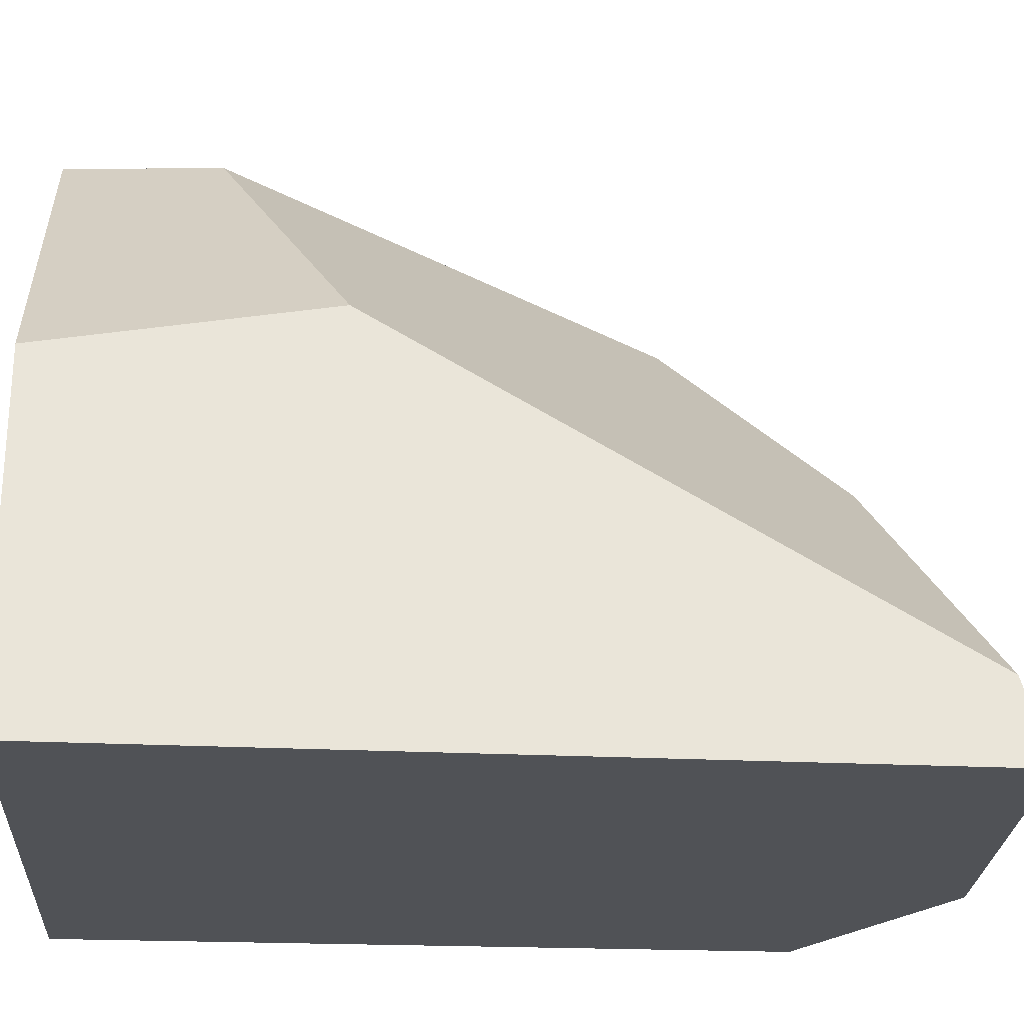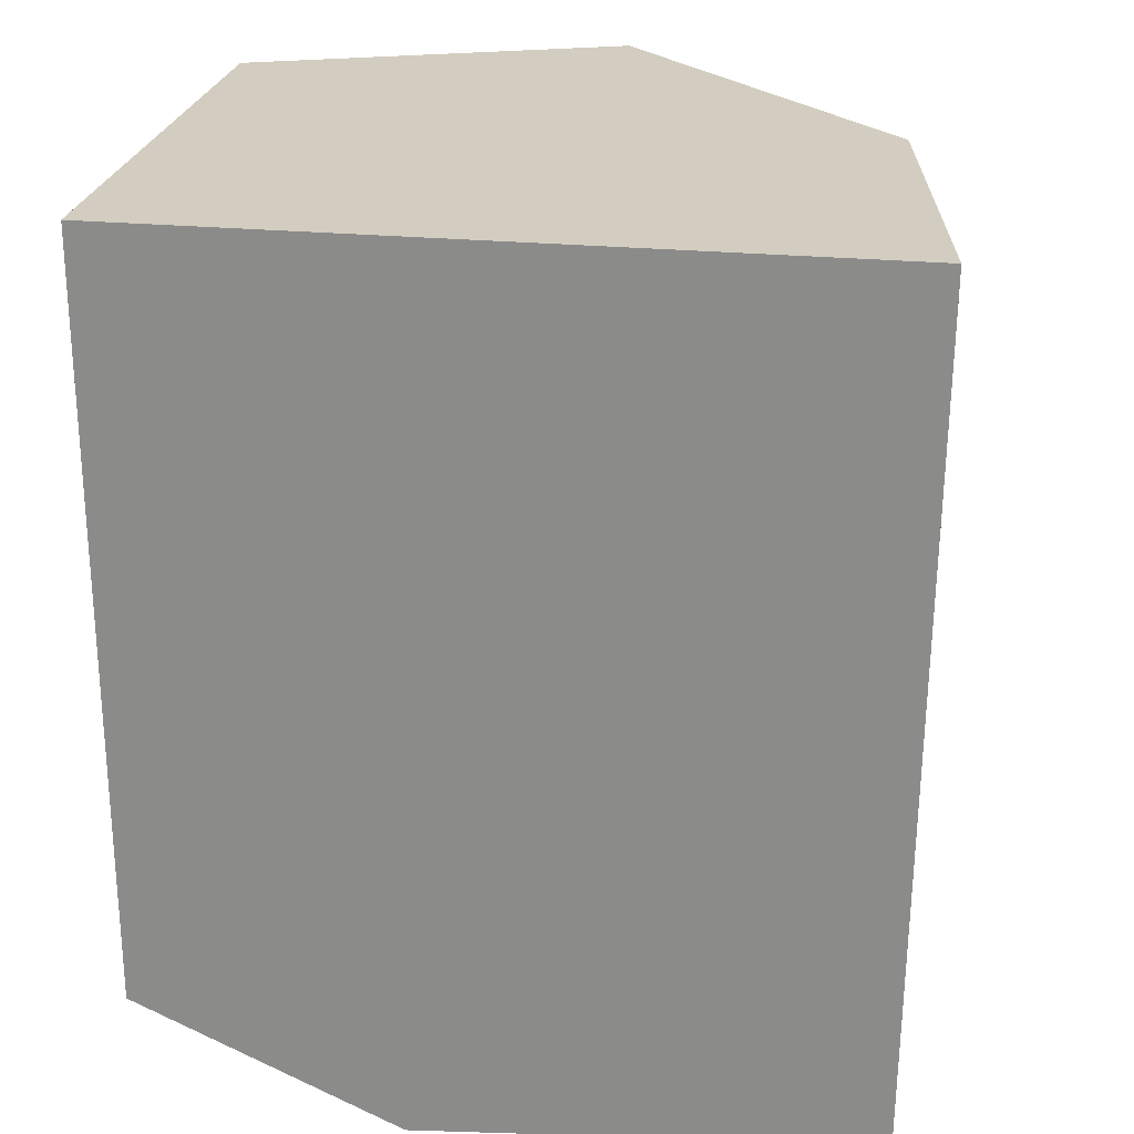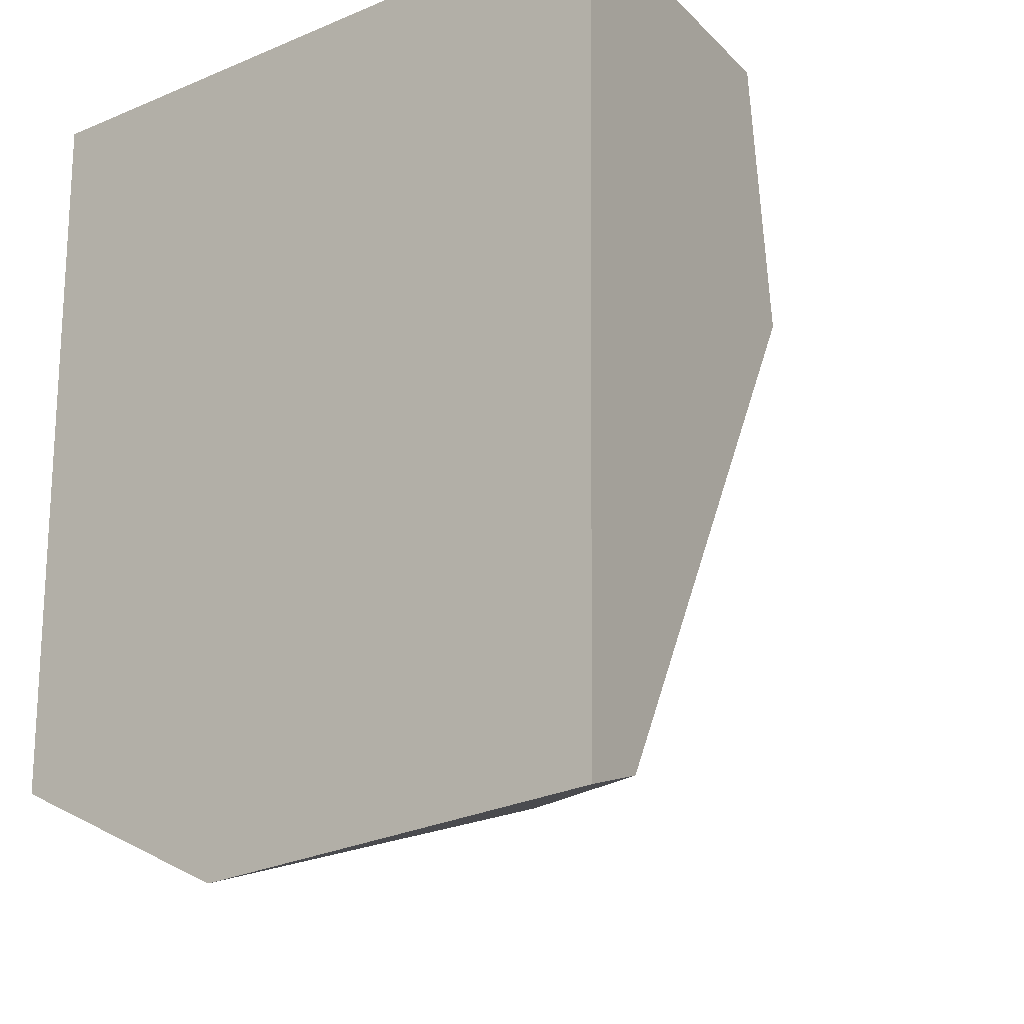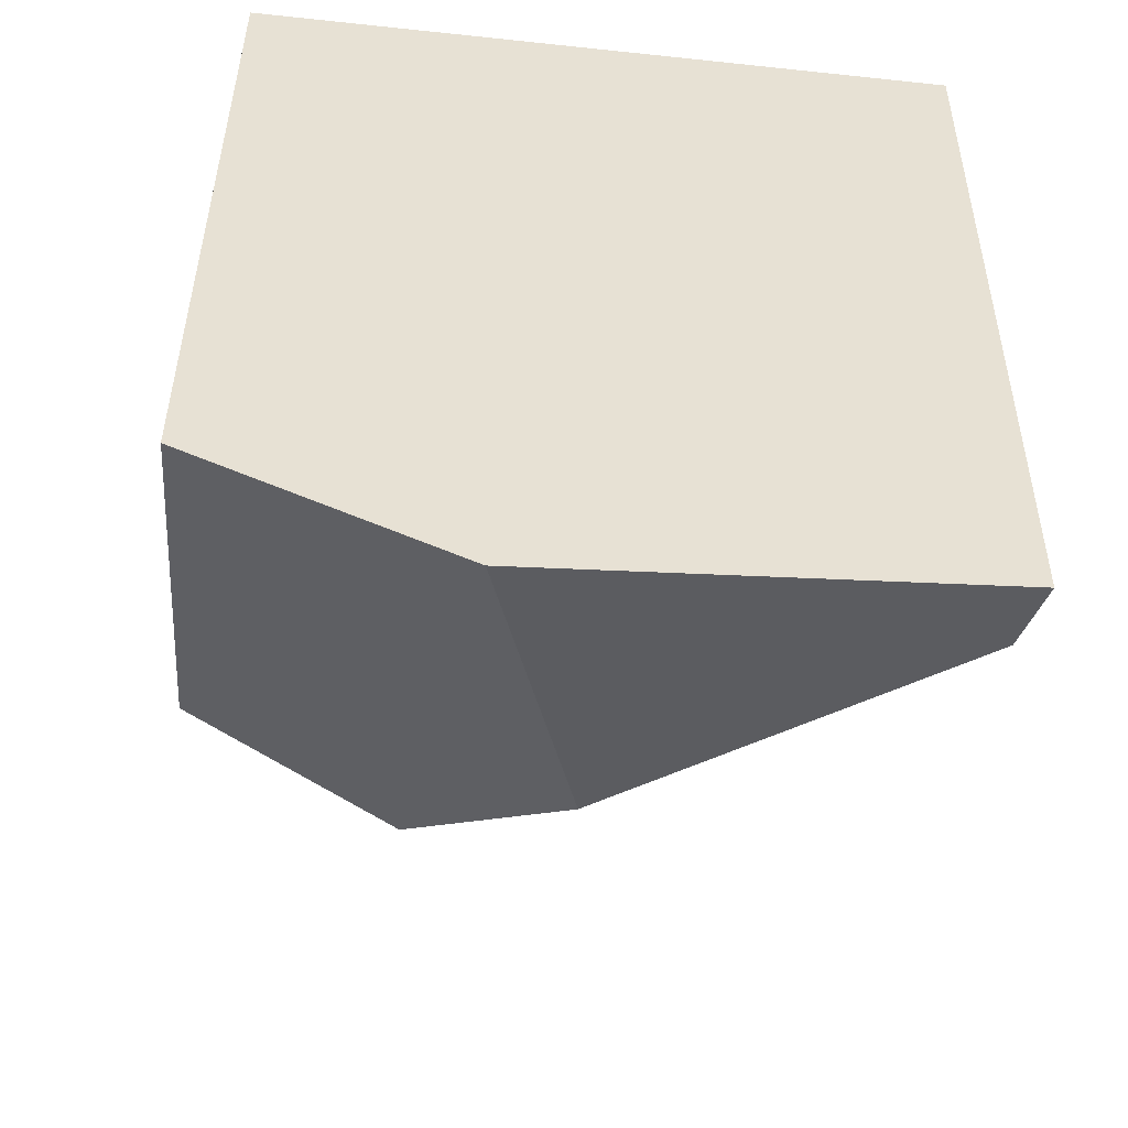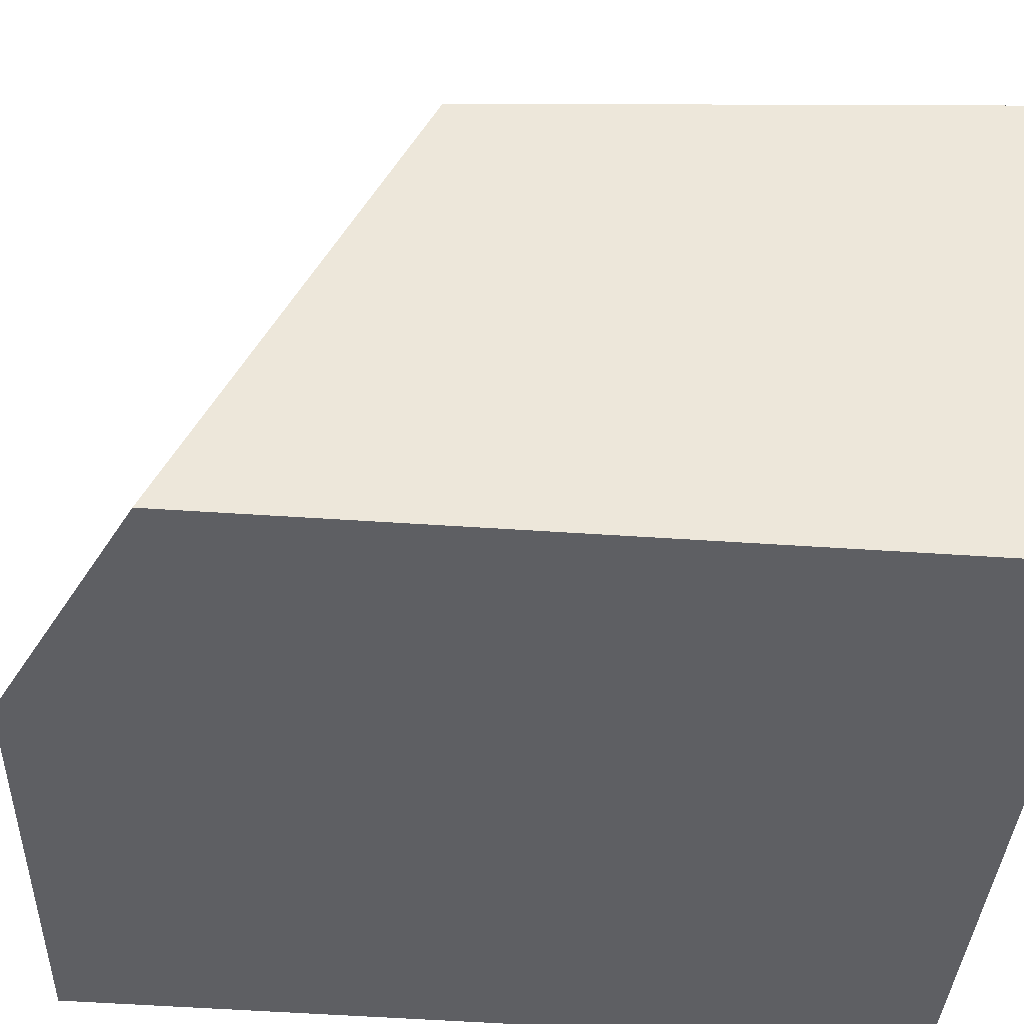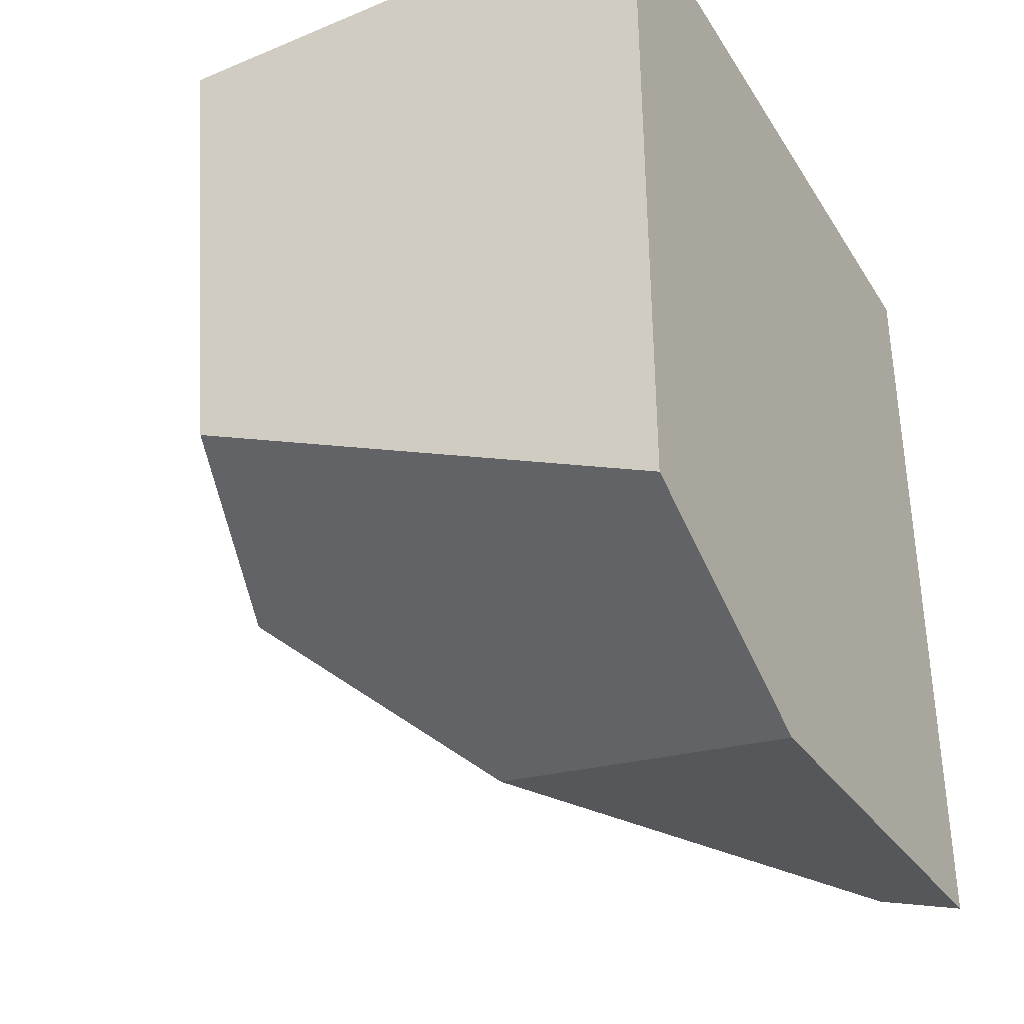
<metadata>
{"format":"obj","ext":"obj","renderer":"f3d","projection":"perspective","resolution":1024,"background":"white","views":[{"elev":-20.8,"azim":85.1,"up":"+Y"},{"elev":24.6,"azim":9.1,"up":"+Z"},{"elev":-18.3,"azim":38.5,"up":"+Z"},{"elev":-51.5,"azim":-6.6,"up":"+Z"},{"elev":-41.2,"azim":-95.0,"up":"+Y"},{"elev":-36.9,"azim":-61.7,"up":"+Z"}]}
</metadata>
<code>
v -9.5 -9.5 9.5
v -9.5 -4.444 9.5
v -2.68 -9.5 9.5
v -2.776 -9.5 1.647
v -9.5 -9.5 2.419
v -9.5 -4.929 4.531
v -7.027 -9.5 1.3
v -2.891 -8.744 1.857
v -7.38 -4.228 3.896
v -5.949 -6.144 2.363
v -5.99 -3.18 9.5
v -3.197 -6.175 9.5
v -5.745 -3.234 8.042
v -3.303 -5.695 6.925
f 1 3 12 11 2
f 2 6 5 1
f 2 11 13 9 6
f 5 7 4 3 1
f 5 6 9 10 7
f 10 8 4 7
f 9 13 14 8 10
f 14 12 3 4 8
f 11 12 14 13

</code>
